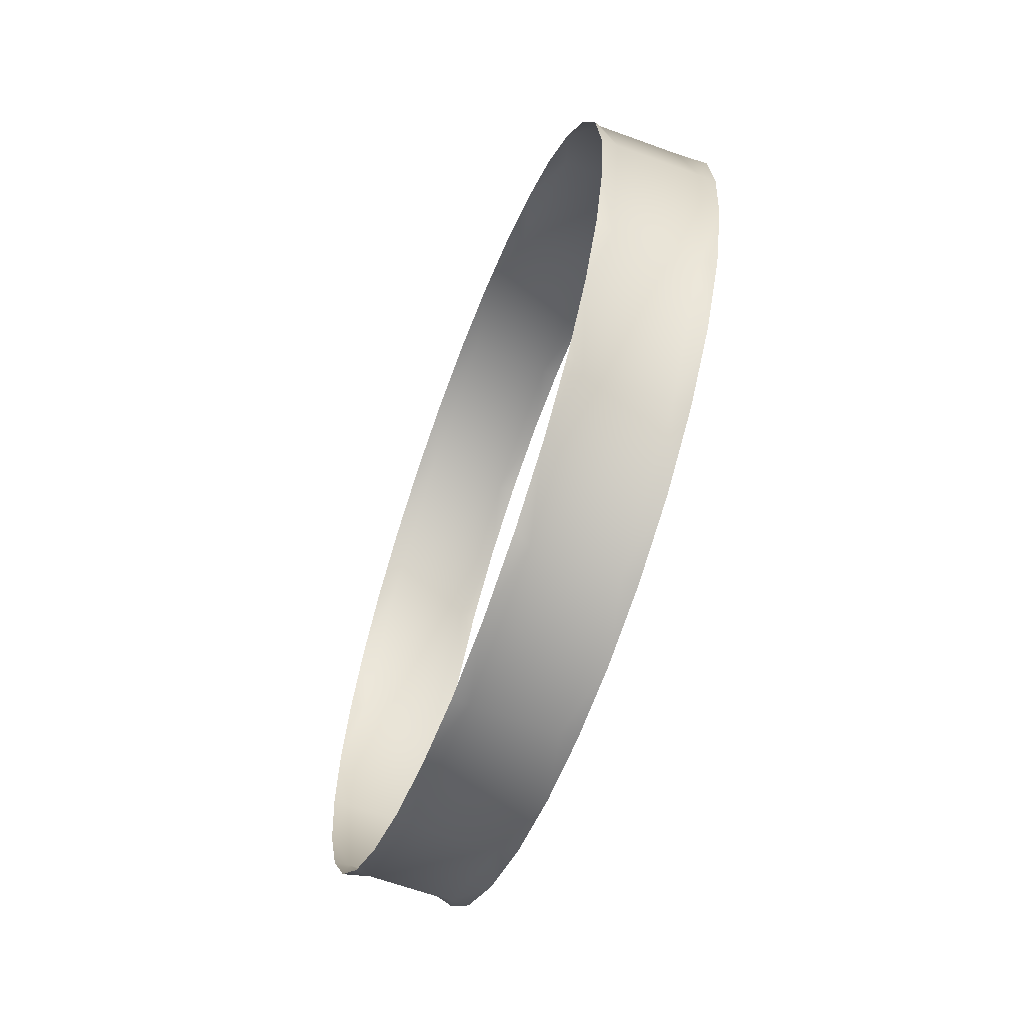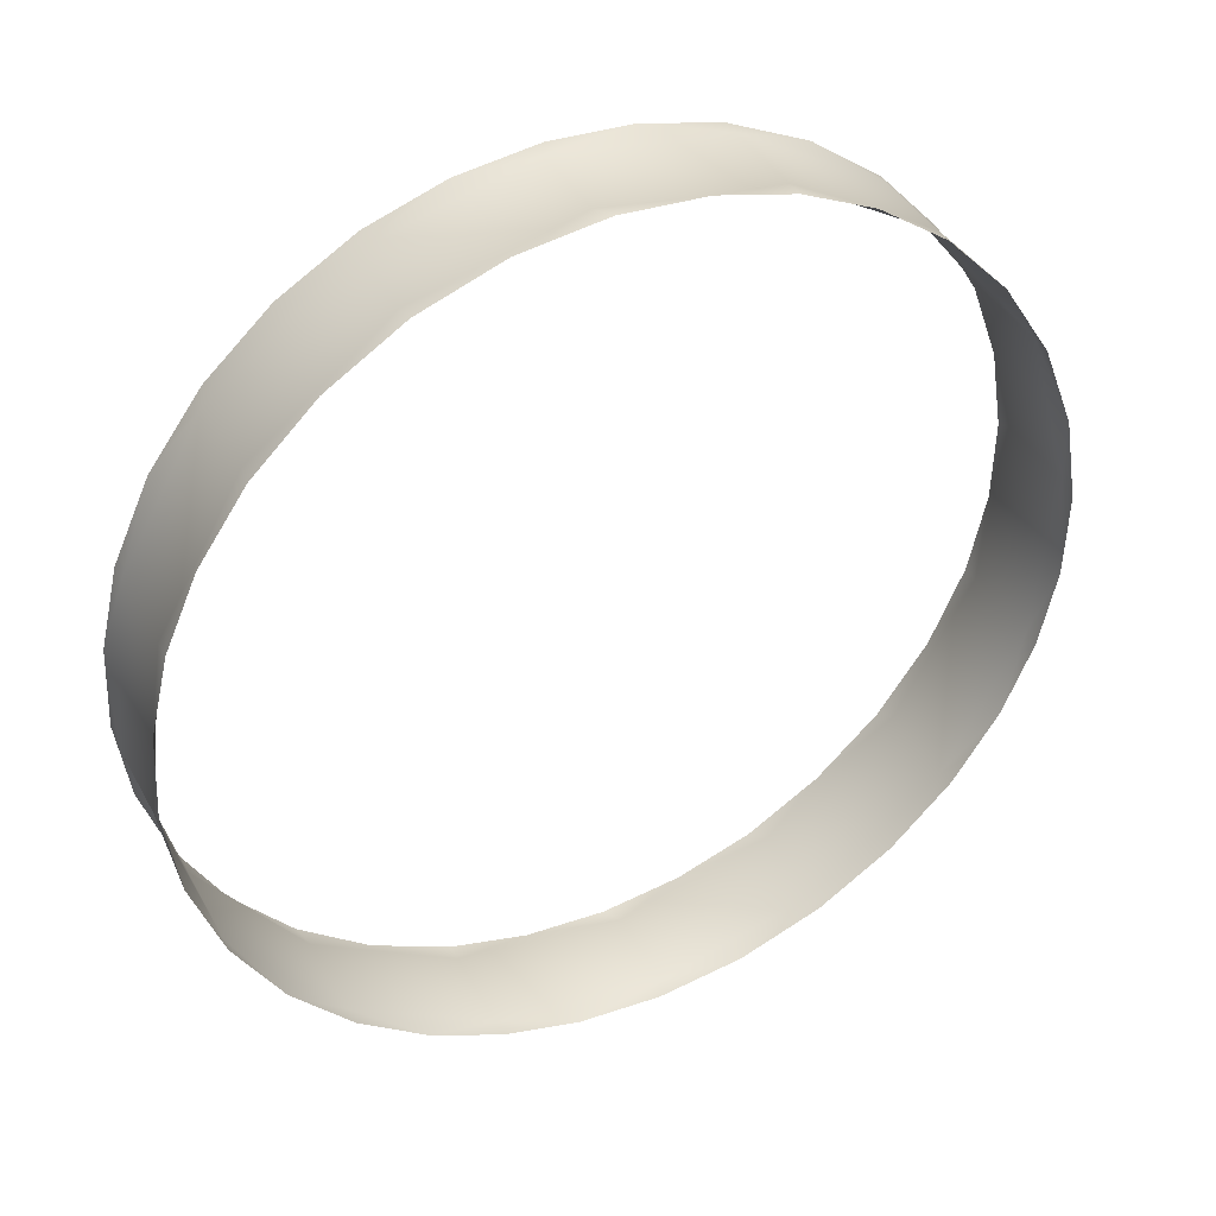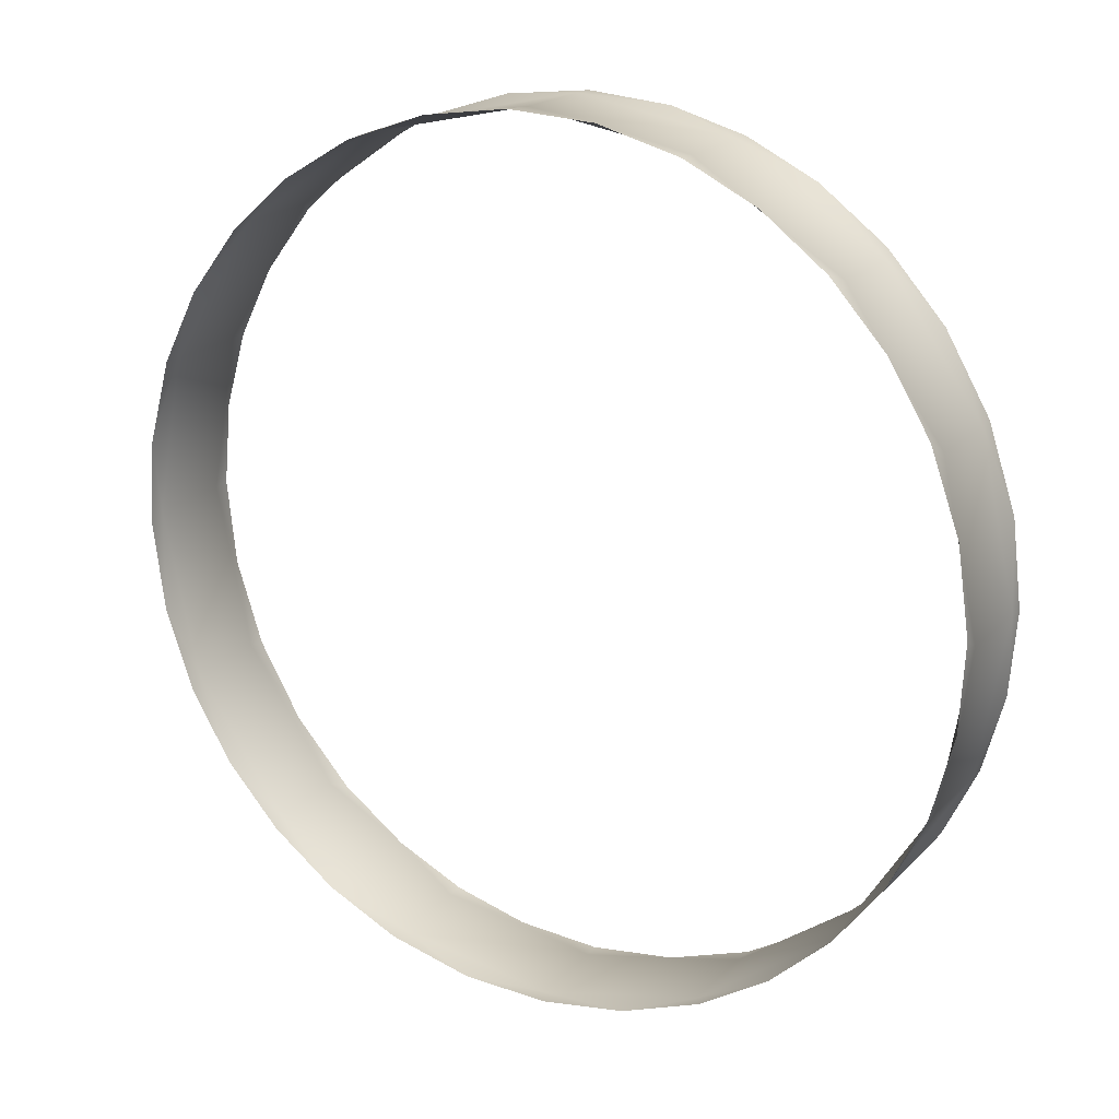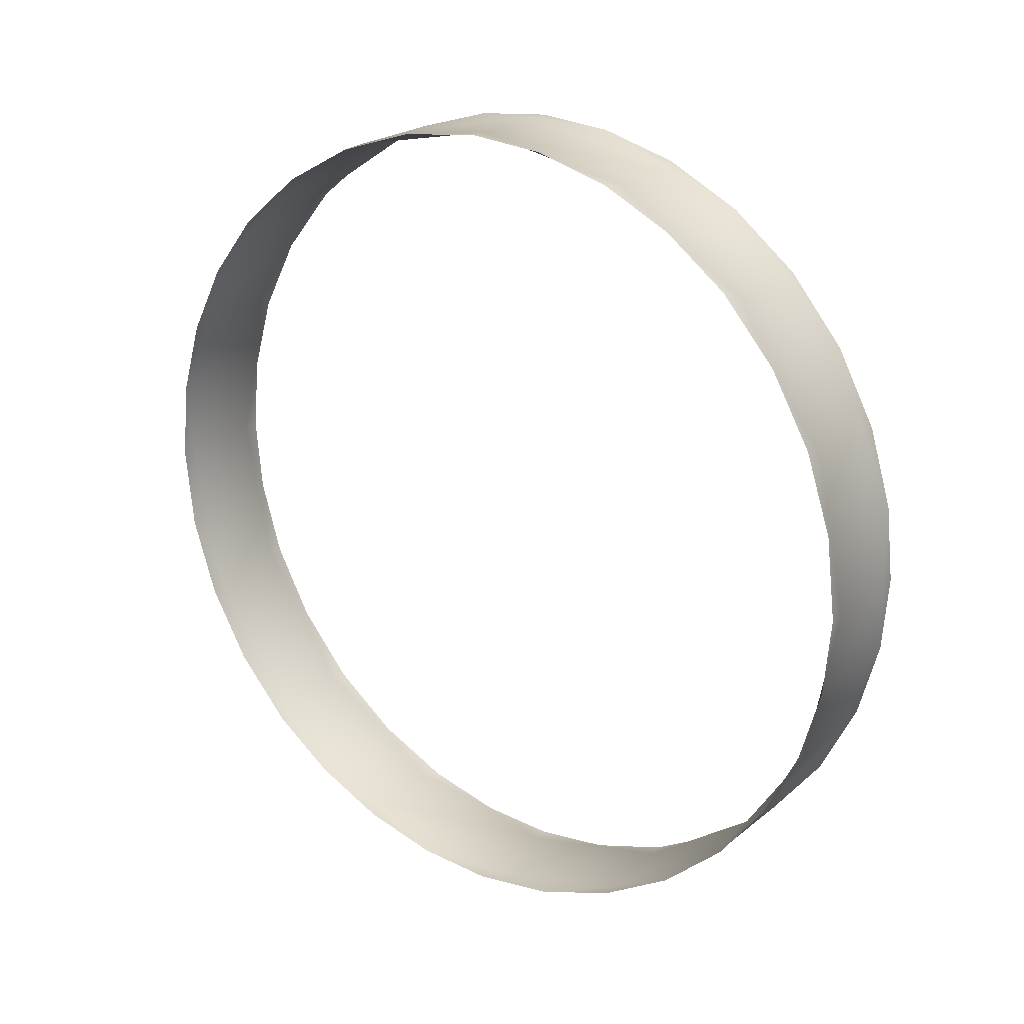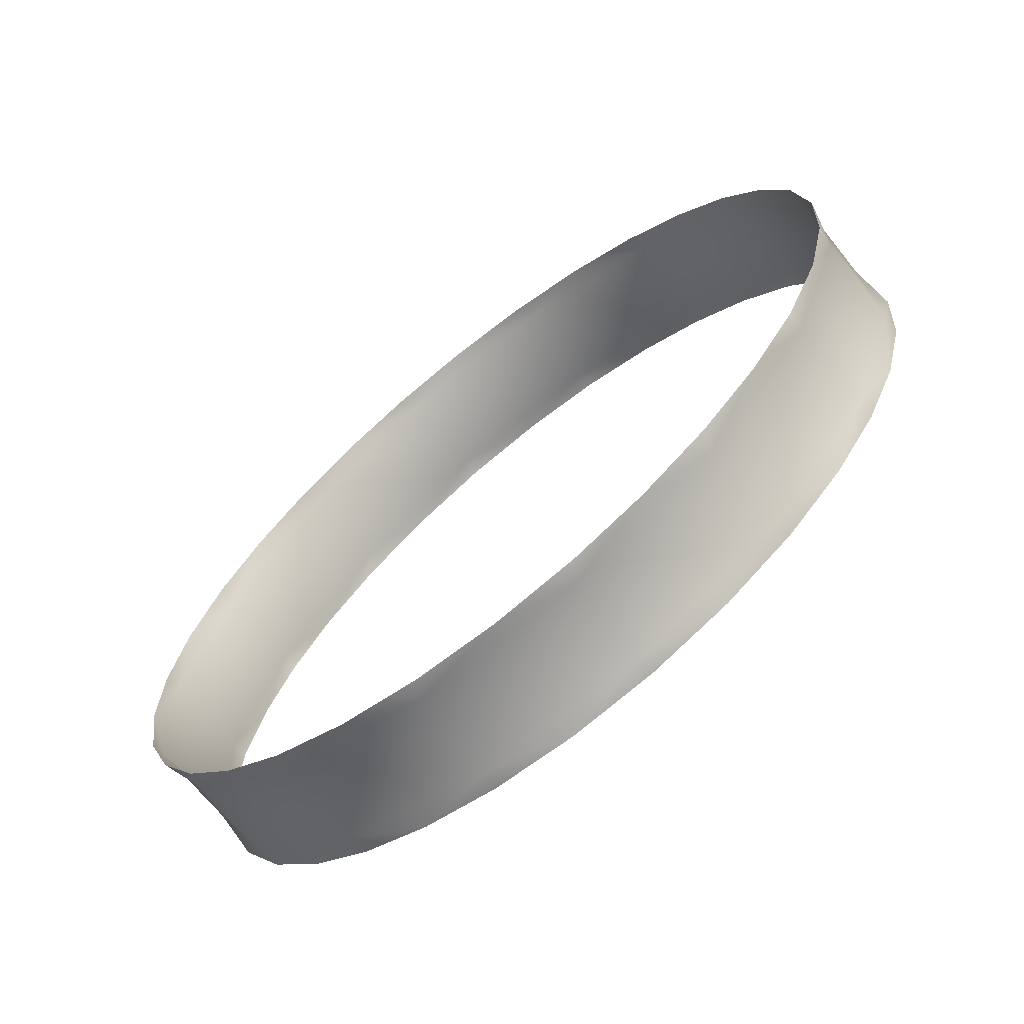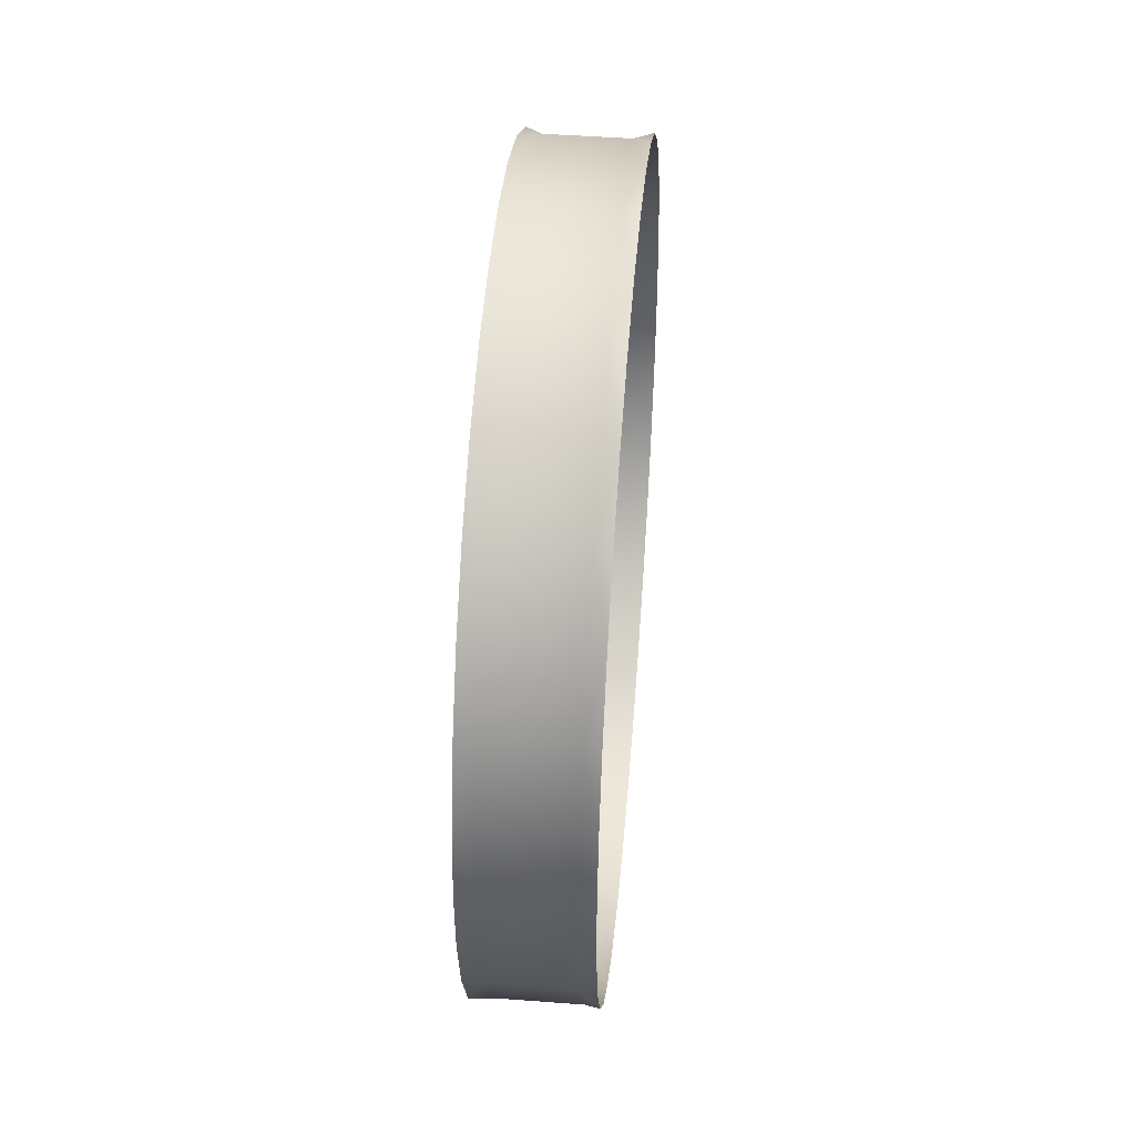
<metadata>
{"format":"obj","ext":"obj","renderer":"f3d","projection":"perspective","resolution":1024,"background":"white","views":[{"elev":-63.1,"azim":126.6,"up":"+Y"},{"elev":1.2,"azim":-121.2,"up":"+Z"},{"elev":57.3,"azim":125.4,"up":"+Z"},{"elev":21.2,"azim":92.4,"up":"+Y"},{"elev":-24.2,"azim":137.6,"up":"+Z"},{"elev":42.3,"azim":-28.0,"up":"+Y"}]}
</metadata>
<code>
o mesh42/mesh42-geometry#mesh42-geometry
v 0.2904 -0.7957 -0.3186
v 0.2738 -0.777 -0.3146
v 0.2805 -0.7956 -0.325
v 0.2838 -0.777 -0.3082
v 0.2746 -0.7868 -0.3203
v 0.2903 -0.8079 -0.3403
v 0.289 -0.7883 -0.3121
v 0.2717 -0.7559 -0.3111
v 0.2718 -0.7767 -0.3158
v 0.2786 -0.7958 -0.3265
v 0.3002 -0.8079 -0.3339
v 0.2835 -0.8032 -0.3341
v 0.2931 -0.797 -0.3184
v 0.286 -0.7783 -0.3073
v 0.2816 -0.7559 -0.3046
v 0.2702 -0.7662 -0.3132
v 0.3023 -0.8123 -0.3589
v 0.2977 -0.8035 -0.3255
v 0.289 -0.8084 -0.3427
v 0.2842 -0.7673 -0.3044
v 0.2841 -0.7338 -0.3083
v 0.2697 -0.7559 -0.3124
v 0.3123 -0.8124 -0.3525
v 0.2947 -0.8114 -0.3516
v 0.3029 -0.8084 -0.3336
v 0.2836 -0.7559 -0.3033
v 0.2742 -0.7337 -0.3147
v 0.2842 -0.7453 -0.3041
v 0.2702 -0.7456 -0.3131
v 0.3138 -0.8081 -0.3766
v 0.3085 -0.8114 -0.3422
v 0.3003 -0.8123 -0.3602
v 0.2908 -0.7156 -0.3185
v 0.2858 -0.7349 -0.3066
v 0.3238 -0.8082 -0.3702
v 0.3059 -0.8113 -0.3688
v 0.3143 -0.8124 -0.3512
v 0.2809 -0.7156 -0.3249
v 0.2885 -0.7254 -0.3107
v 0.2719 -0.735 -0.3156
v 0.324 -0.7958 -0.3923
v 0.3204 -0.8112 -0.3607
v 0.3117 -0.8082 -0.3777
v 0.2911 -0.7032 -0.3406
v 0.2748 -0.7248 -0.3199
v 0.2921 -0.7169 -0.3162
v 0.334 -0.7958 -0.3858
v 0.3172 -0.8029 -0.3862
v 0.3264 -0.8077 -0.3699
v 0.301 -0.7033 -0.3341
v 0.2837 -0.7084 -0.3336
v 0.2788 -0.7158 -0.326
v 0.2969 -0.7094 -0.3234
v 0.3407 -0.7777 -0.396
v 0.3319 -0.8021 -0.3783
v 0.3222 -0.7955 -0.3937
v 0.3026 -0.699 -0.3583
v 0.2893 -0.7031 -0.3421
v 0.3307 -0.7776 -0.4024
v 0.3402 -0.7861 -0.3911
v 0.3366 -0.7946 -0.3856
v 0.3262 -0.7865 -0.3998
v 0.3024 -0.7038 -0.3318
v 0.3125 -0.6991 -0.3518
v 0.295 -0.7 -0.3509
v 0.3432 -0.7555 -0.3997
v 0.3429 -0.7765 -0.3951
v 0.3083 -0.7003 -0.341
v 0.3146 -0.7035 -0.3769
v 0.3006 -0.699 -0.3595
v 0.3291 -0.7763 -0.4042
v 0.3333 -0.7555 -0.4061
v 0.3446 -0.7662 -0.3976
v 0.3145 -0.6991 -0.3505
v 0.3246 -0.7035 -0.3704
v 0.3062 -0.6999 -0.3682
v 0.3307 -0.7658 -0.4067
v 0.3311 -0.7344 -0.4026
v 0.3452 -0.7555 -0.3984
v 0.3203 -0.7001 -0.3595
v 0.3244 -0.7157 -0.3921
v 0.3119 -0.7029 -0.3771
v 0.3313 -0.7555 -0.4074
v 0.341 -0.7344 -0.3961
v 0.3308 -0.7452 -0.4065
v 0.3446 -0.7441 -0.3973
v 0.3259 -0.7031 -0.3682
v 0.3344 -0.7158 -0.3857
v 0.3174 -0.7082 -0.3856
v 0.3292 -0.7346 -0.4039
v 0.3311 -0.708 -0.3762
v 0.3223 -0.7155 -0.3932
v 0.3263 -0.7245 -0.3995
v 0.3427 -0.7332 -0.3944
v 0.3357 -0.7145 -0.3834
v 0.3397 -0.7232 -0.3897
f 1 2 3
f 2 1 4
f 3 2 1
f 4 1 2
f 2 5 3
f 3 5 2
f 6 1 3
f 3 1 6
f 4 1 7
f 7 1 4
f 4 8 2
f 2 8 4
f 2 9 5
f 5 9 2
f 5 10 3
f 3 10 5
f 1 6 11
f 11 6 1
f 3 12 6
f 6 12 3
f 7 1 13
f 13 1 7
f 14 4 7
f 7 4 14
f 8 4 15
f 15 4 8
f 8 16 2
f 2 16 8
f 2 16 9
f 9 16 2
f 10 12 3
f 3 12 10
f 17 11 6
f 6 11 17
f 1 11 18
f 18 11 1
f 12 19 6
f 6 19 12
f 1 18 13
f 13 18 1
f 20 4 14
f 14 4 20
f 20 15 4
f 4 15 20
f 21 8 15
f 15 8 21
f 8 22 16
f 16 22 8
f 11 17 23
f 23 17 11
f 6 24 17
f 17 24 6
f 18 11 25
f 25 11 18
f 19 24 6
f 6 24 19
f 26 15 20
f 20 15 26
f 8 21 27
f 27 21 8
f 28 21 15
f 15 21 28
f 8 29 22
f 22 29 8
f 30 23 17
f 17 23 30
f 11 23 31
f 31 23 11
f 24 32 17
f 17 32 24
f 11 31 25
f 25 31 11
f 26 28 15
f 15 28 26
f 33 27 21
f 21 27 33
f 27 29 8
f 8 29 27
f 28 34 21
f 21 34 28
f 23 30 35
f 35 30 23
f 17 36 30
f 30 36 17
f 31 23 37
f 37 23 31
f 32 36 17
f 17 36 32
f 27 33 38
f 38 33 27
f 21 39 33
f 33 39 21
f 27 40 29
f 29 40 27
f 34 39 21
f 21 39 34
f 41 35 30
f 30 35 41
f 23 35 42
f 42 35 23
f 36 43 30
f 30 43 36
f 23 42 37
f 37 42 23
f 33 44 38
f 38 44 33
f 38 45 27
f 27 45 38
f 39 46 33
f 33 46 39
f 27 45 40
f 40 45 27
f 35 41 47
f 47 41 35
f 30 48 41
f 41 48 30
f 42 35 49
f 49 35 42
f 43 48 30
f 30 48 43
f 44 33 50
f 50 33 44
f 38 44 51
f 51 44 38
f 45 38 52
f 52 38 45
f 33 46 53
f 53 46 33
f 41 54 47
f 47 54 41
f 35 47 55
f 55 47 35
f 48 56 41
f 41 56 48
f 35 55 49
f 49 55 35
f 33 53 50
f 50 53 33
f 50 57 44
f 44 57 50
f 51 44 58
f 58 44 51
f 52 38 51
f 51 38 52
f 54 41 59
f 59 41 54
f 54 60 47
f 47 60 54
f 55 47 61
f 61 47 55
f 41 56 62
f 62 56 41
f 53 63 50
f 50 63 53
f 57 50 64
f 64 50 57
f 44 57 65
f 65 57 44
f 58 44 65
f 65 44 58
f 41 62 59
f 59 62 41
f 59 66 54
f 54 66 59
f 60 54 67
f 67 54 60
f 47 60 61
f 61 60 47
f 50 63 68
f 68 63 50
f 50 68 64
f 64 68 50
f 64 69 57
f 57 69 64
f 65 57 70
f 70 57 65
f 62 71 59
f 59 71 62
f 66 59 72
f 72 59 66
f 66 73 54
f 54 73 66
f 67 54 73
f 73 54 67
f 68 74 64
f 64 74 68
f 69 64 75
f 75 64 69
f 57 69 76
f 76 69 57
f 70 57 76
f 76 57 70
f 59 71 77
f 77 71 59
f 59 77 72
f 72 77 59
f 78 66 72
f 72 66 78
f 73 66 79
f 79 66 73
f 64 74 80
f 80 74 64
f 64 80 75
f 75 80 64
f 75 81 69
f 69 81 75
f 76 69 82
f 82 69 76
f 72 77 83
f 83 77 72
f 66 78 84
f 84 78 66
f 78 72 85
f 85 72 78
f 86 79 66
f 66 79 86
f 80 87 75
f 75 87 80
f 81 75 88
f 88 75 81
f 69 81 89
f 89 81 69
f 82 69 89
f 89 69 82
f 72 83 85
f 85 83 72
f 81 84 78
f 78 84 81
f 84 86 66
f 66 86 84
f 78 85 90
f 90 85 78
f 75 87 91
f 91 87 75
f 75 91 88
f 88 91 75
f 84 81 88
f 88 81 84
f 89 81 92
f 92 81 89
f 81 78 93
f 93 78 81
f 94 86 84
f 84 86 94
f 93 78 90
f 90 78 93
f 91 95 88
f 88 95 91
f 88 96 84
f 84 96 88
f 92 81 93
f 93 81 92
f 96 94 84
f 84 94 96
f 95 96 88
f 88 96 95

</code>
